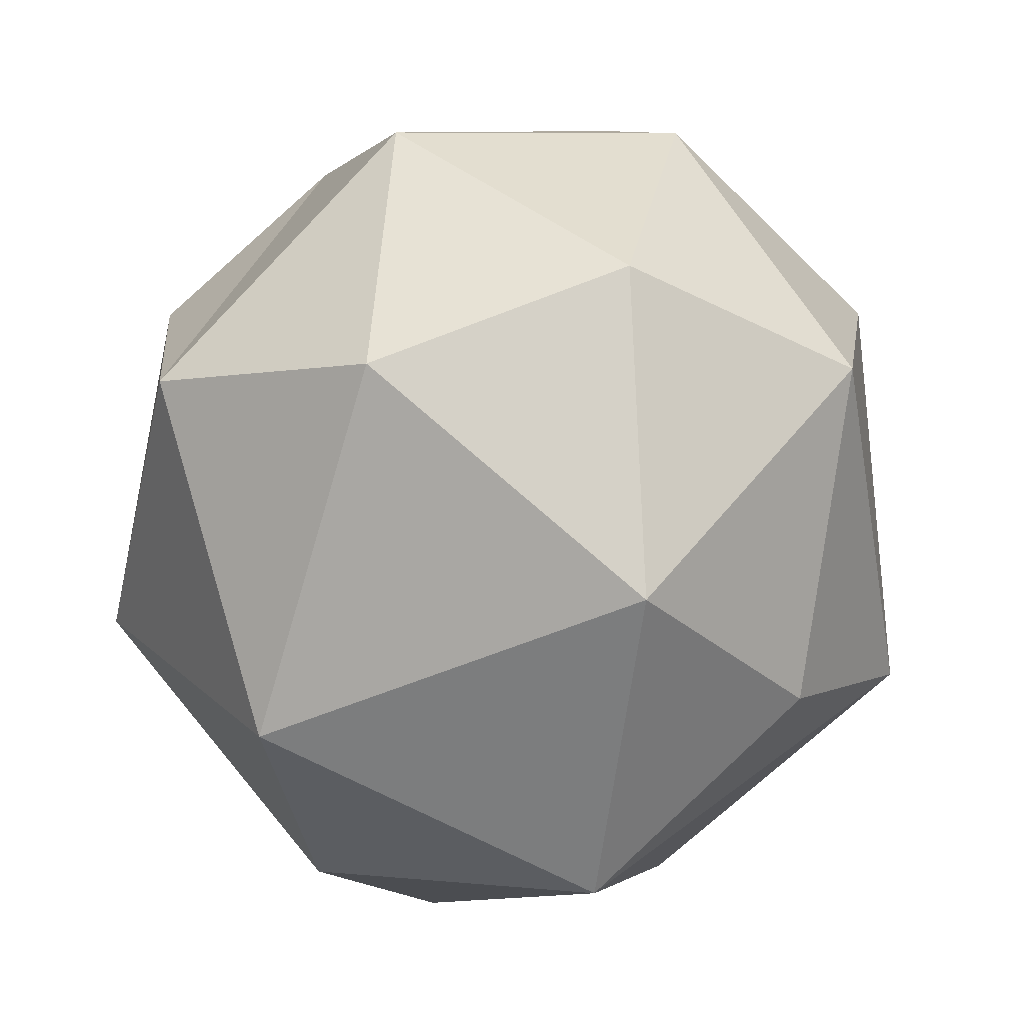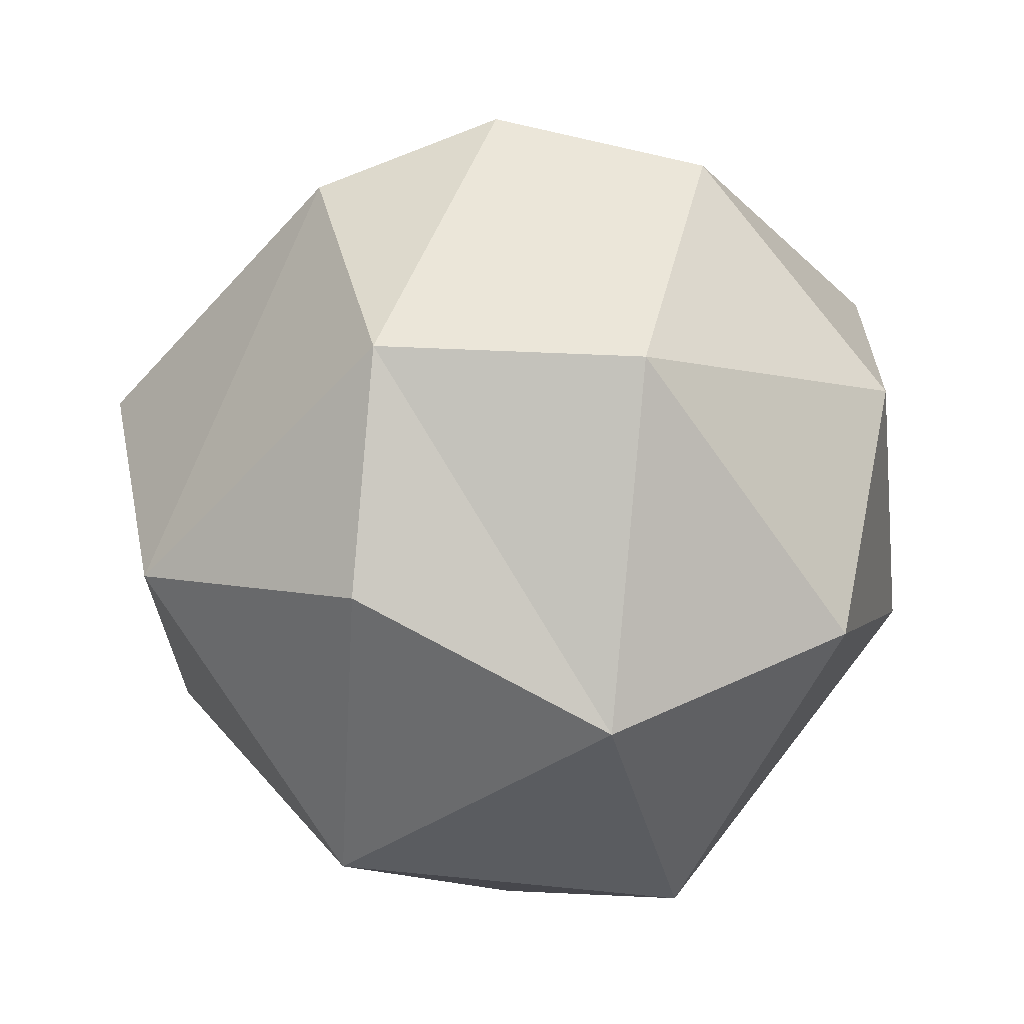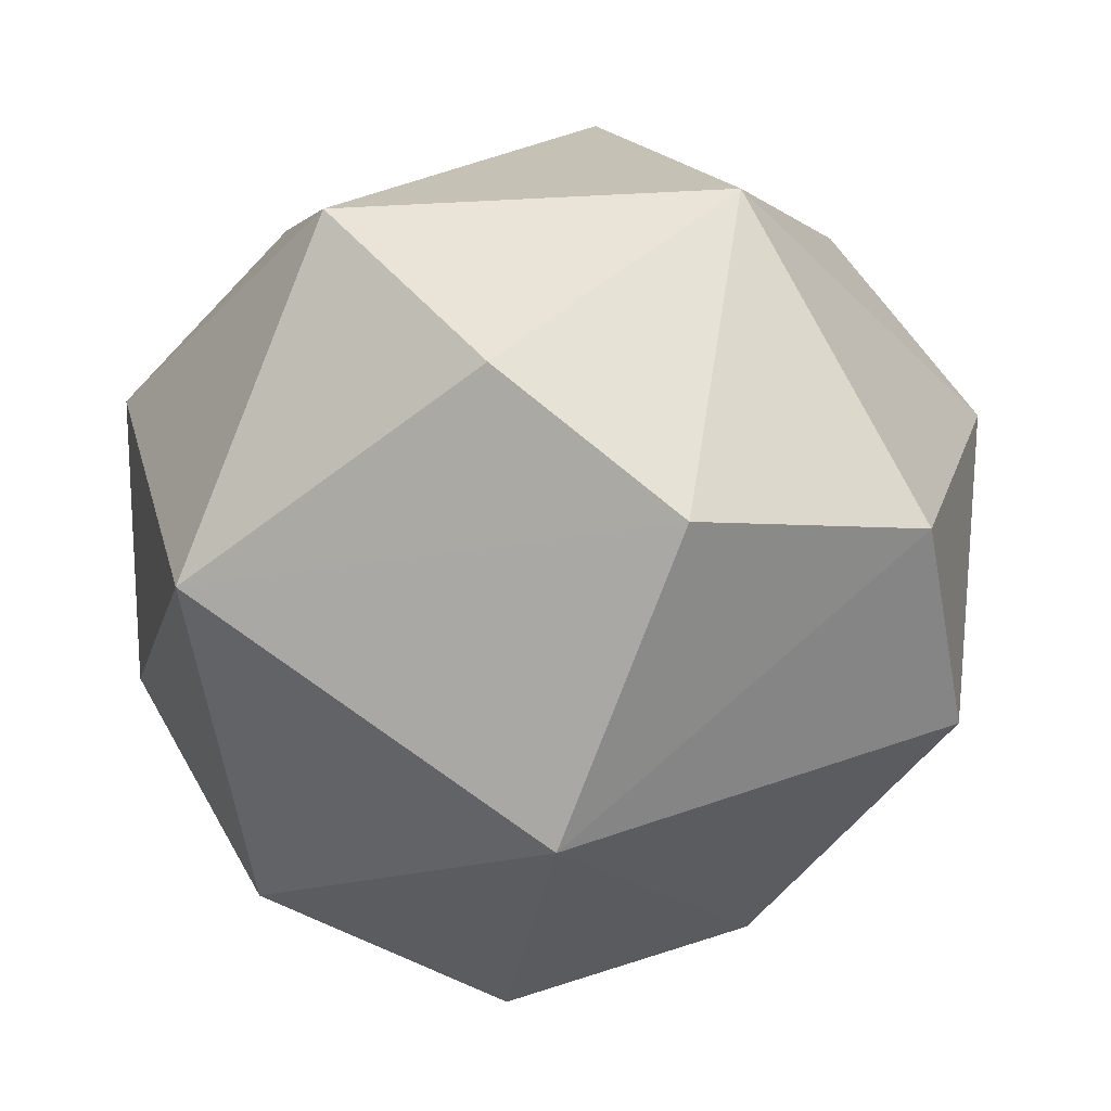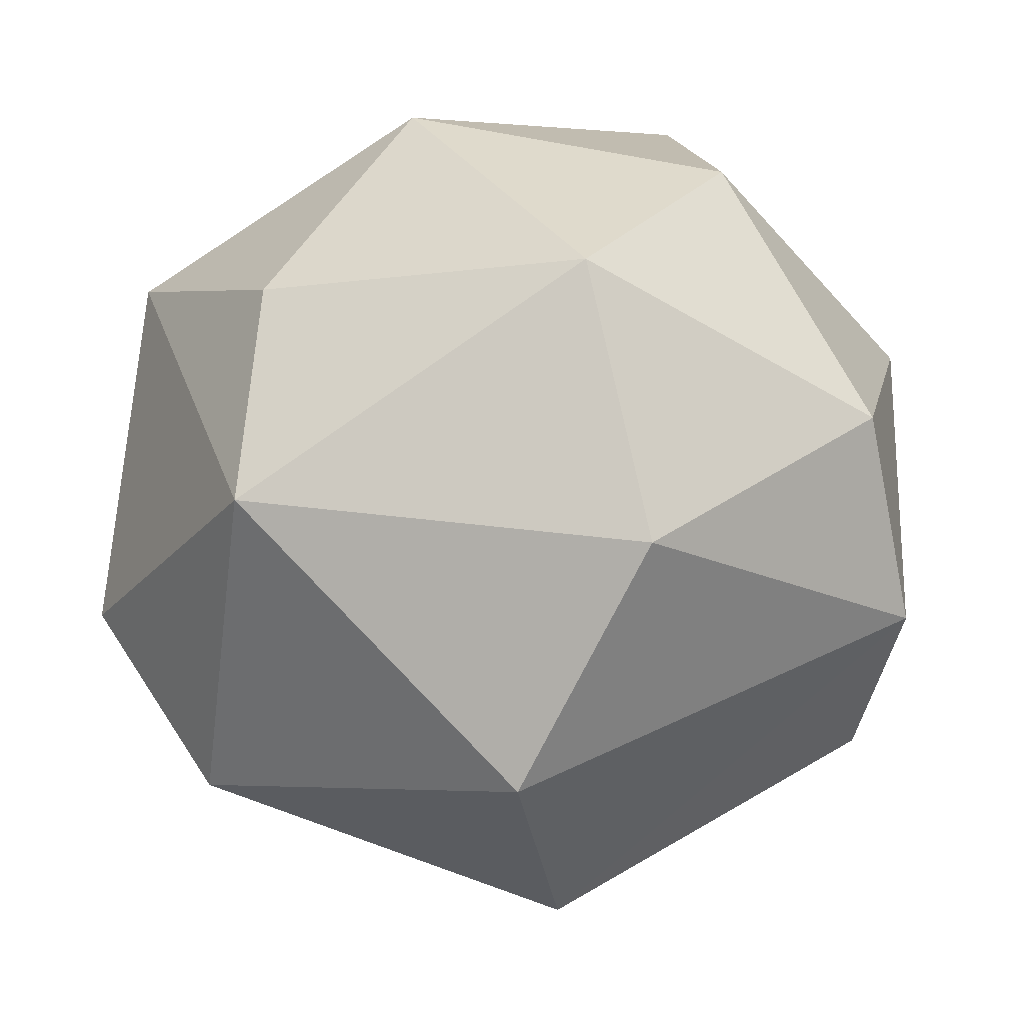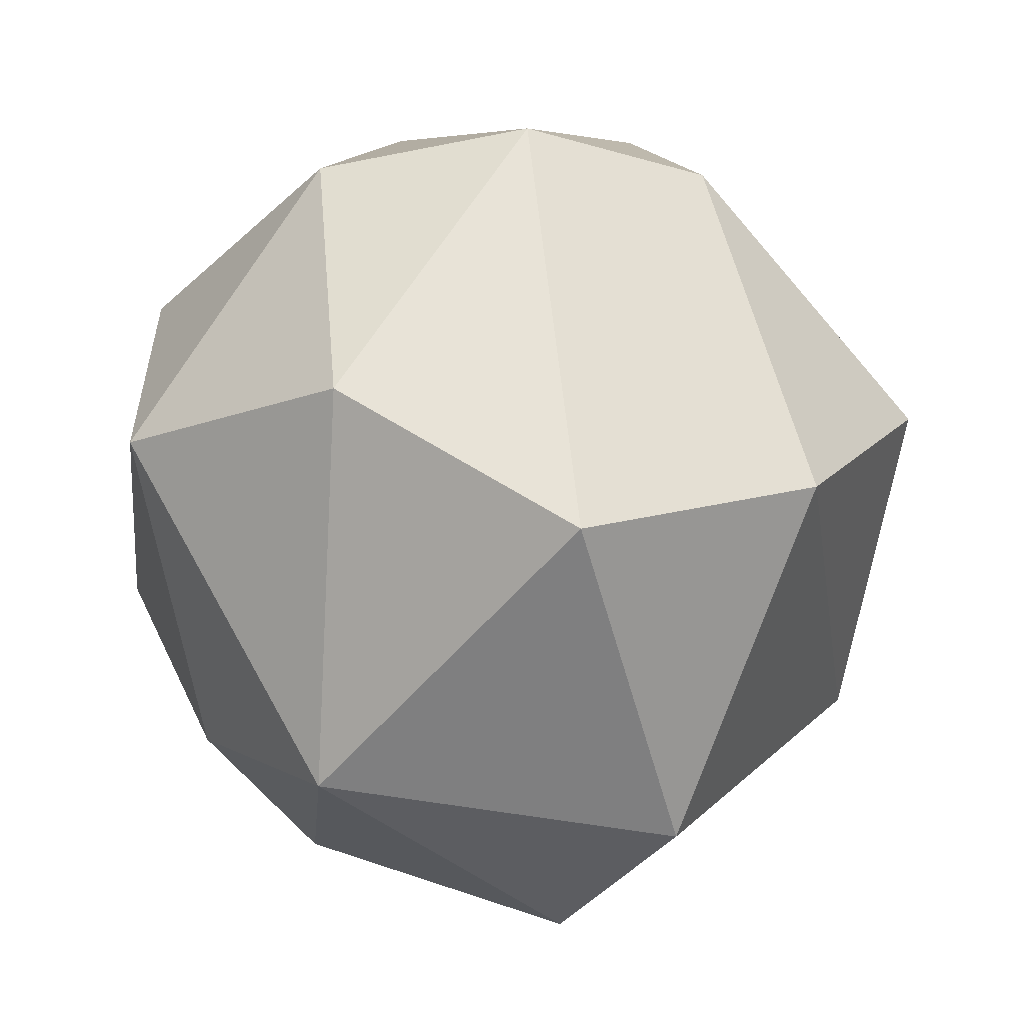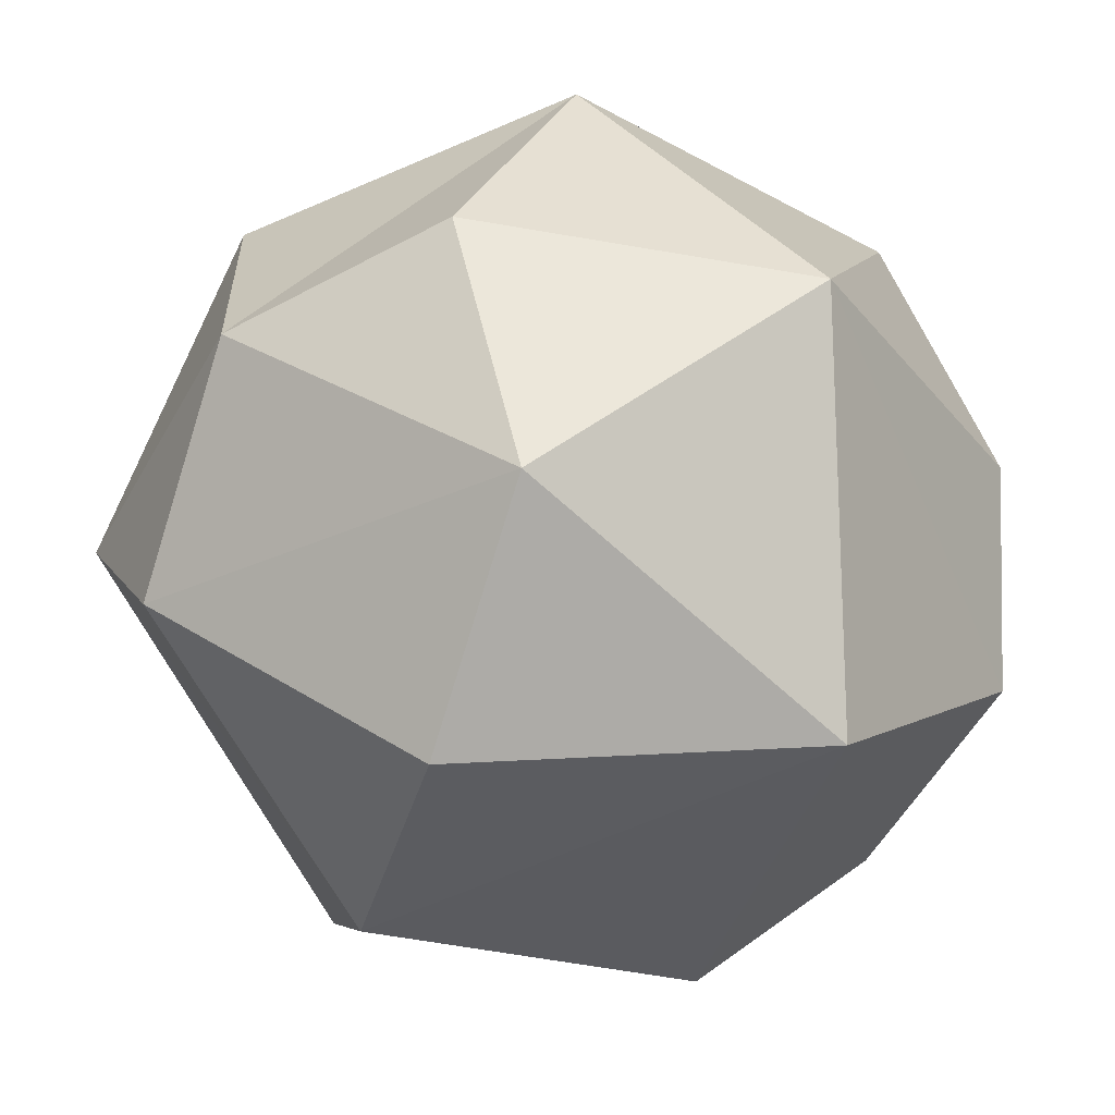
<metadata>
{"format":"obj","ext":"obj","renderer":"f3d","projection":"perspective","resolution":1024,"background":"white","views":[{"elev":-3.1,"azim":-17.1,"up":"+Y"},{"elev":43.7,"azim":-83.1,"up":"+Y"},{"elev":-19.2,"azim":-22.3,"up":"+Z"},{"elev":21.3,"azim":103.2,"up":"+Z"},{"elev":15.6,"azim":97.2,"up":"+Y"},{"elev":-60.2,"azim":-108.2,"up":"+Z"}]}
</metadata>
<code>
o Sphere
v 0.2918 0.1485 -0.3782
v 0.3505 -0.256 -0.2318
v 0.4747 0.1426 -0.1319
v 0.4104 0.273 0.1455
v 0.441 -0.1784 0.1653
v 0.2273 -0.4291 -0.08538
v 0.2797 0.1717 0.4123
v 0.2429 -0.2048 0.3417
v 0.02019 -0.4291 0.2592
v 0.1424 0.4734 0.2097
v -0.001447 0.273 0.4447
v 0.000705 -0.09507 0.4897
v -0.1957 0.4619 0.1715
v -0.2912 0.1584 0.4158
v 0.1362 0.523 -0.03306
v -0.4734 0.1584 0.1683
v -0.3715 -0.2457 0.2465
v -0.2526 -0.4159 0.02674
v -0.2134 0.4619 -0.1237
v -0.4133 0.273 -0.1221
v -0.4753 -0.1125 -0.139
v -0.2963 0.1584 -0.3887
v -0.1104 -0.2457 -0.4128
v 0.06183 0.4619 -0.2318
v -0.00459 0.1584 -0.4856
v -0.06535 -0.4734 -0.1326
f 25 24 1
f 23 6 26
f 23 1 2
f 1 15 3
f 3 5 2
f 15 4 3
f 4 7 5
f 26 6 9
f 4 10 7
f 5 9 6
f 7 10 11
f 12 14 17
f 11 13 14
f 11 14 12
f 10 15 13
f 26 9 18
f 14 13 16
f 17 18 9
f 16 19 20
f 13 15 19
f 21 22 23
f 20 19 22
f 21 26 18
f 20 22 21
f 22 24 25
f 19 15 24
f 23 2 6
f 23 25 1
f 1 3 2
f 1 24 15
f 2 5 6
f 3 4 5
f 15 10 4
f 5 7 8
f 5 8 9
f 8 7 12
f 8 12 9
f 7 11 12
f 11 10 13
f 12 17 9
f 17 14 16
f 17 16 21
f 16 13 19
f 17 21 18
f 16 20 21
f 21 23 26
f 22 19 24
f 23 22 25

</code>
